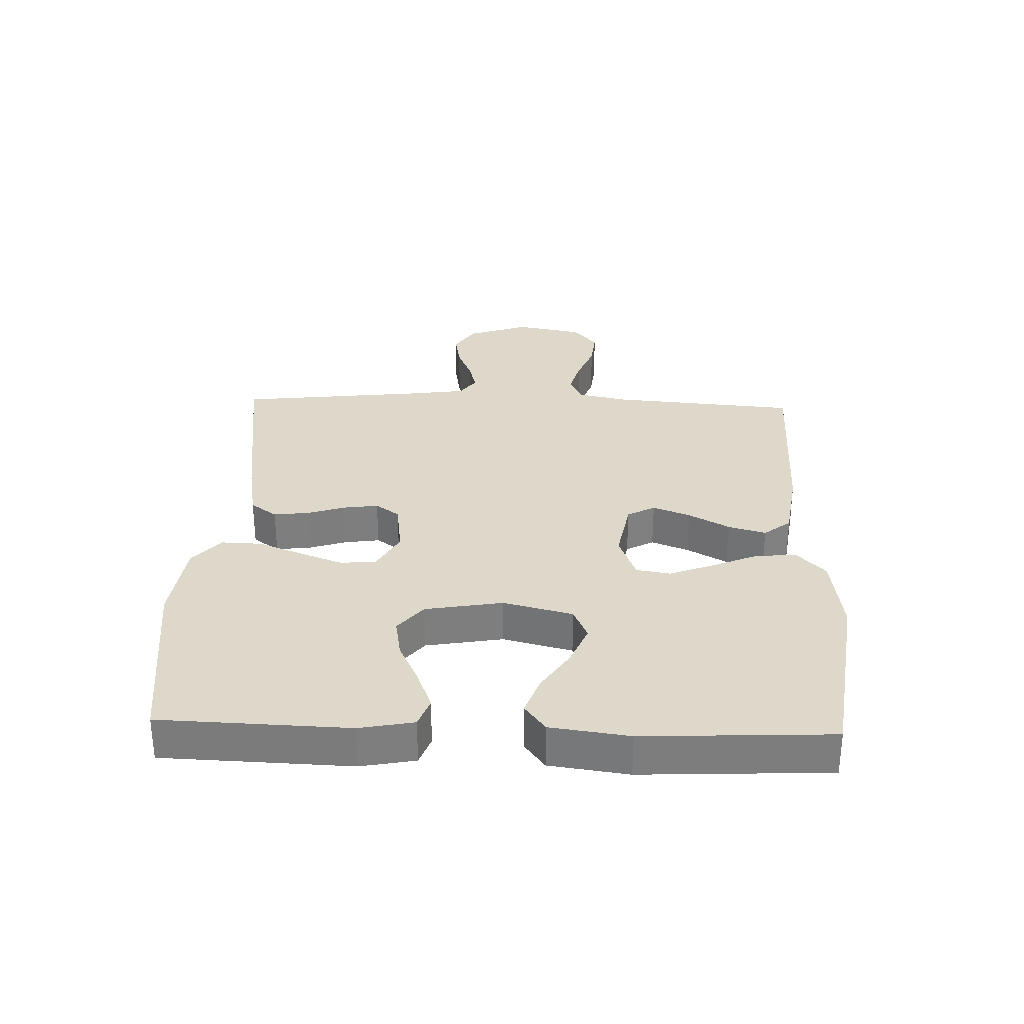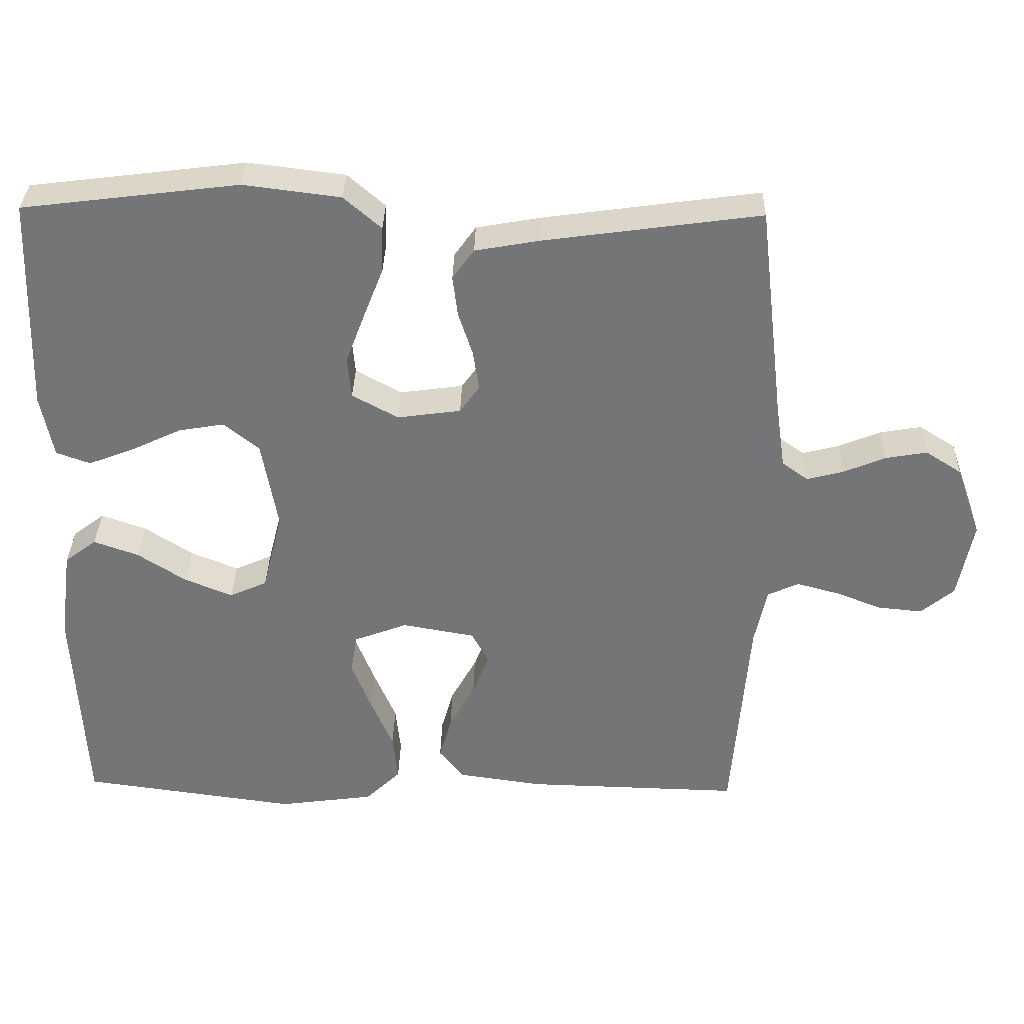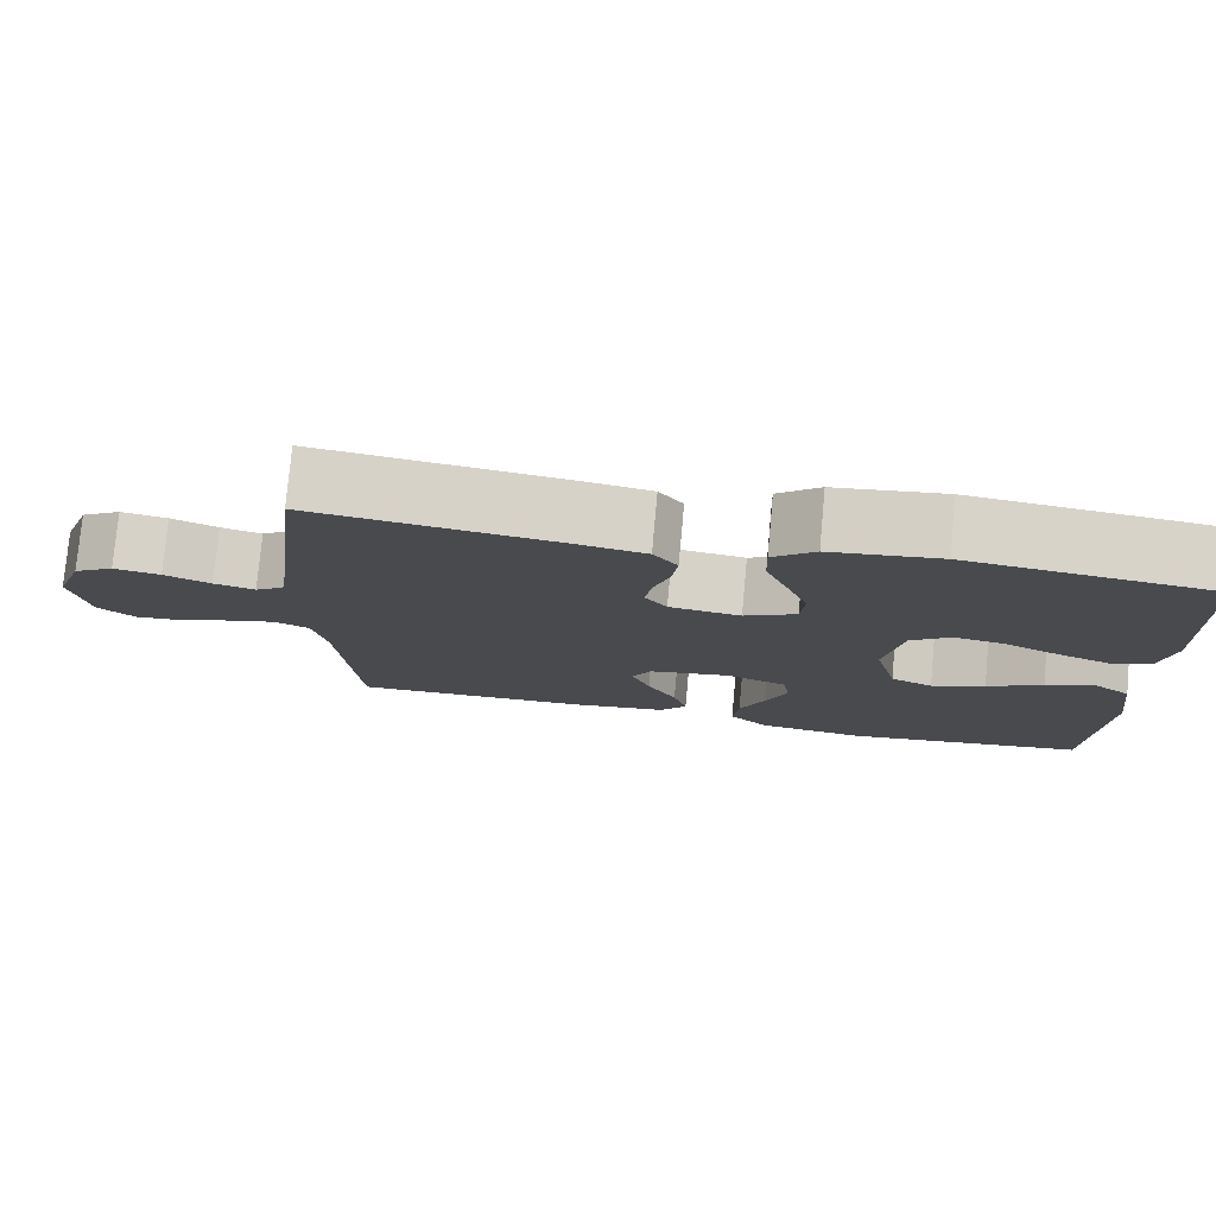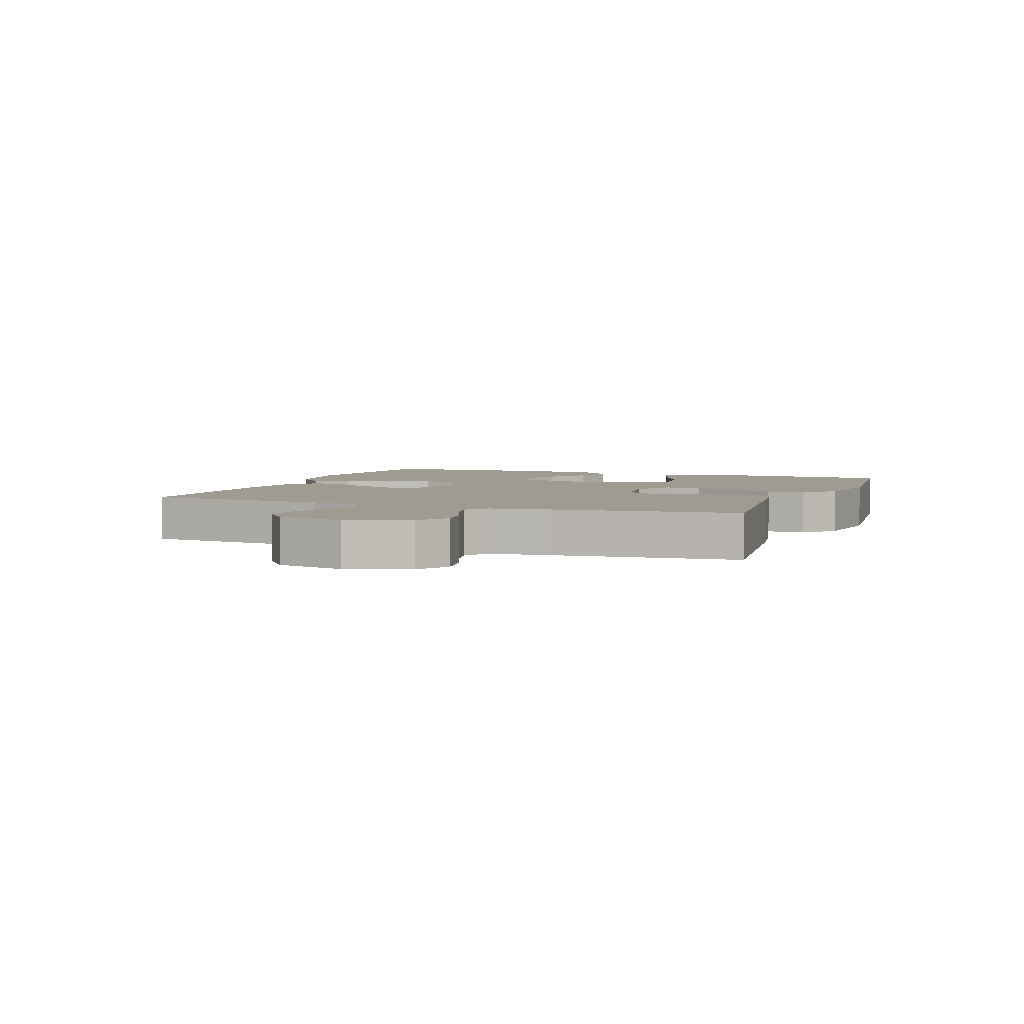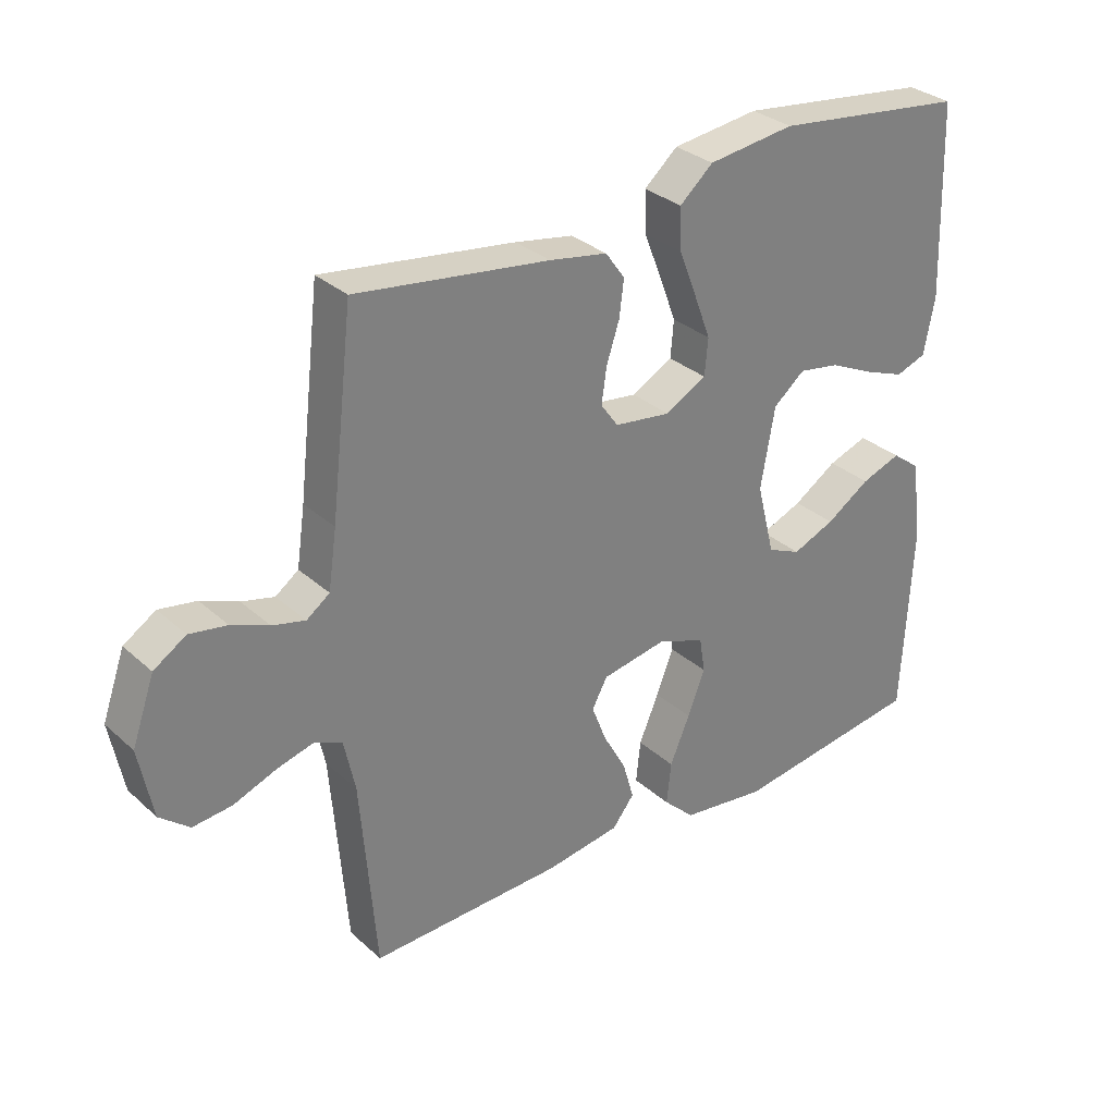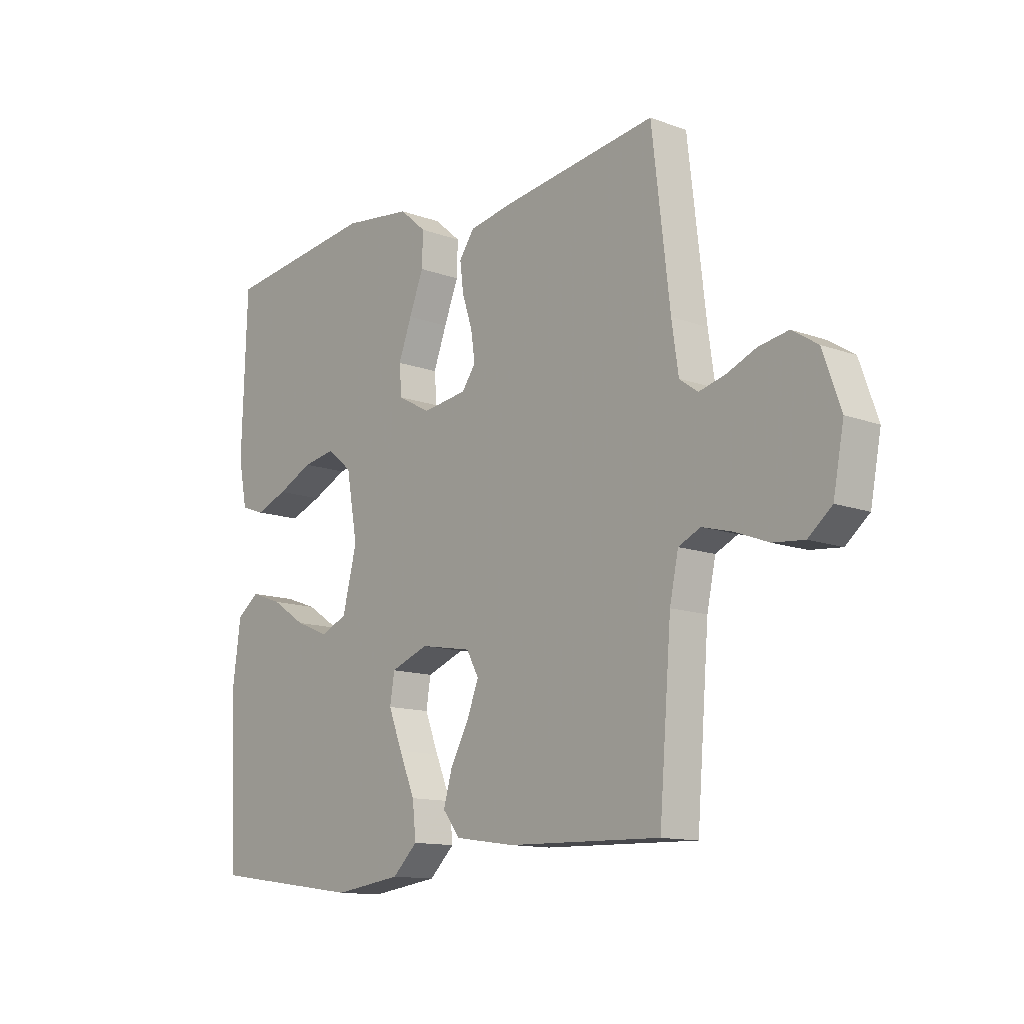
<metadata>
{"format":"obj","ext":"obj","renderer":"f3d","projection":"perspective","resolution":1024,"background":"white","views":[{"elev":31.0,"azim":92.0,"up":"+Y"},{"elev":33.4,"azim":-178.7,"up":"+Z"},{"elev":77.5,"azim":5.2,"up":"+Z"},{"elev":4.2,"azim":-68.8,"up":"+Y"},{"elev":31.2,"azim":-38.6,"up":"+Z"},{"elev":-12.7,"azim":-130.4,"up":"+Z"}]}
</metadata>
<code>
v -0.5 0.07 0.5
v -0.2 0.07 0.459
v -0.11 0.07 0.443
v -0.08 0.07 0.401
v -0.087 0.07 0.345
v -0.107 0.07 0.284
v -0.115 0.07 0.229
v -0.088 0.07 0.191
v 0 0.07 0.179
v 0.064 0.07 0.214
v 0.069 0.07 0.271
v 0.043 0.07 0.34
v 0.015 0.07 0.411
v 0.013 0.07 0.475
v 0.065 0.07 0.52
v 0.2 0.07 0.537
v 0.5 0.07 0.5
v 0.51 0.07 0.2
v 0.493 0.07 0.113
v 0.446 0.07 0.096
v 0.383 0.07 0.12
v 0.313 0.07 0.153
v 0.249 0.07 0.164
v 0.2 0.07 0.124
v 0.178 0.07 0
v 0.206 0.07 -0.111
v 0.258 0.07 -0.134
v 0.324 0.07 -0.107
v 0.392 0.07 -0.063
v 0.454 0.07 -0.041
v 0.498 0.07 -0.074
v 0.515 0.07 -0.2
v 0.5 0.07 -0.5
v 0.2 0.07 -0.541
v 0.067 0.07 -0.523
v 0.018 0.07 -0.476
v 0.025 0.07 -0.41
v 0.056 0.07 -0.337
v 0.083 0.07 -0.268
v 0.074 0.07 -0.213
v 0 0.07 -0.185
v -0.101 0.07 -0.203
v -0.125 0.07 -0.247
v -0.102 0.07 -0.307
v -0.066 0.07 -0.372
v -0.049 0.07 -0.432
v -0.083 0.07 -0.475
v -0.2 0.07 -0.492
v -0.5 0.07 -0.5
v -0.524 0.07 -0.2
v -0.541 0.07 -0.12
v -0.584 0.07 -0.1
v -0.643 0.07 -0.116
v -0.708 0.07 -0.141
v -0.769 0.07 -0.147
v -0.815 0.07 -0.109
v -0.836 0.07 0
v -0.801 0.07 0.099
v -0.751 0.07 0.131
v -0.693 0.07 0.121
v -0.635 0.07 0.097
v -0.584 0.07 0.084
v -0.548 0.07 0.11
v -0.535 0.07 0.2
v -0.5 0 0.5
v -0.2 0 0.459
v -0.11 0 0.443
v -0.08 0 0.401
v -0.087 0 0.345
v -0.107 0 0.284
v -0.115 0 0.229
v -0.088 0 0.191
v 0 0 0.179
v 0.064 0 0.214
v 0.069 0 0.271
v 0.043 0 0.34
v 0.015 0 0.411
v 0.013 0 0.475
v 0.065 0 0.52
v 0.2 0 0.537
v 0.5 0 0.5
v 0.51 0 0.2
v 0.493 0 0.113
v 0.446 0 0.096
v 0.383 0 0.12
v 0.313 0 0.153
v 0.249 0 0.164
v 0.2 0 0.124
v 0.178 0 0
v 0.206 0 -0.111
v 0.258 0 -0.134
v 0.324 0 -0.107
v 0.392 0 -0.063
v 0.454 0 -0.041
v 0.498 0 -0.074
v 0.515 0 -0.2
v 0.5 0 -0.5
v 0.2 0 -0.541
v 0.067 0 -0.523
v 0.018 0 -0.476
v 0.025 0 -0.41
v 0.056 0 -0.337
v 0.083 0 -0.268
v 0.074 0 -0.213
v 0 0 -0.185
v -0.101 0 -0.203
v -0.125 0 -0.247
v -0.102 0 -0.307
v -0.066 0 -0.372
v -0.049 0 -0.432
v -0.083 0 -0.475
v -0.2 0 -0.492
v -0.5 0 -0.5
v -0.524 0 -0.2
v -0.541 0 -0.12
v -0.584 0 -0.1
v -0.643 0 -0.116
v -0.708 0 -0.141
v -0.769 0 -0.147
v -0.815 0 -0.109
v -0.836 0 0
v -0.801 0 0.099
v -0.751 0 0.131
v -0.693 0 0.121
v -0.635 0 0.097
v -0.584 0 0.084
v -0.548 0 0.11
v -0.535 0 0.2
f 58 59 60 61
f 58 61 62
f 57 58 62
f 56 57 62
f 53 54 55 56
f 52 53 56 62
f 51 52 62 63
f 47 48 49 50
f 44 45 46 47
f 43 44 47 50
f 42 43 50 51
f 35 36 37 38
f 35 38 39
f 34 35 39
f 33 34 39 40
f 31 32 33 40
f 28 29 30 31
f 27 28 31 40
f 19 20 21 22
f 17 18 19 22
f 17 22 23
f 16 17 23 24
f 12 13 14 15
f 11 12 15 16
f 10 11 16 24
f 3 4 5 6
f 3 6 7
f 64 1 2 3
f 64 3 7
f 63 64 7 8
f 41 42 51 63
f 41 63 8 9
f 26 27 40 41
f 25 26 41 9
f 9 10 24 25
f 125 124 123 122
f 126 125 122
f 126 122 121
f 126 121 120
f 120 119 118 117
f 126 120 117 116
f 127 126 116 115
f 114 113 112 111
f 111 110 109 108
f 114 111 108 107
f 115 114 107 106
f 102 101 100 99
f 103 102 99
f 103 99 98
f 104 103 98 97
f 104 97 96 95
f 95 94 93 92
f 104 95 92 91
f 86 85 84 83
f 86 83 82 81
f 87 86 81
f 88 87 81 80
f 79 78 77 76
f 80 79 76 75
f 88 80 75 74
f 70 69 68 67
f 71 70 67
f 67 66 65 128
f 71 67 128
f 72 71 128 127
f 127 115 106 105
f 73 72 127 105
f 105 104 91 90
f 73 105 90 89
f 89 88 74 73
f 1 65 66 2
f 2 66 67 3
f 3 67 68 4
f 4 68 69 5
f 5 69 70 6
f 6 70 71 7
f 7 71 72 8
f 8 72 73 9
f 9 73 74 10
f 10 74 75 11
f 11 75 76 12
f 12 76 77 13
f 13 77 78 14
f 14 78 79 15
f 15 79 80 16
f 16 80 81 17
f 17 81 82 18
f 18 82 83 19
f 19 83 84 20
f 20 84 85 21
f 21 85 86 22
f 22 86 87 23
f 23 87 88 24
f 24 88 89 25
f 25 89 90 26
f 26 90 91 27
f 27 91 92 28
f 28 92 93 29
f 29 93 94 30
f 30 94 95 31
f 31 95 96 32
f 32 96 97 33
f 33 97 98 34
f 34 98 99 35
f 35 99 100 36
f 36 100 101 37
f 37 101 102 38
f 38 102 103 39
f 39 103 104 40
f 40 104 105 41
f 41 105 106 42
f 42 106 107 43
f 43 107 108 44
f 44 108 109 45
f 45 109 110 46
f 46 110 111 47
f 47 111 112 48
f 48 112 113 49
f 49 113 114 50
f 50 114 115 51
f 51 115 116 52
f 52 116 117 53
f 53 117 118 54
f 54 118 119 55
f 55 119 120 56
f 56 120 121 57
f 57 121 122 58
f 58 122 123 59
f 59 123 124 60
f 60 124 125 61
f 61 125 126 62
f 62 126 127 63
f 63 127 128 64
f 64 128 65 1

</code>
